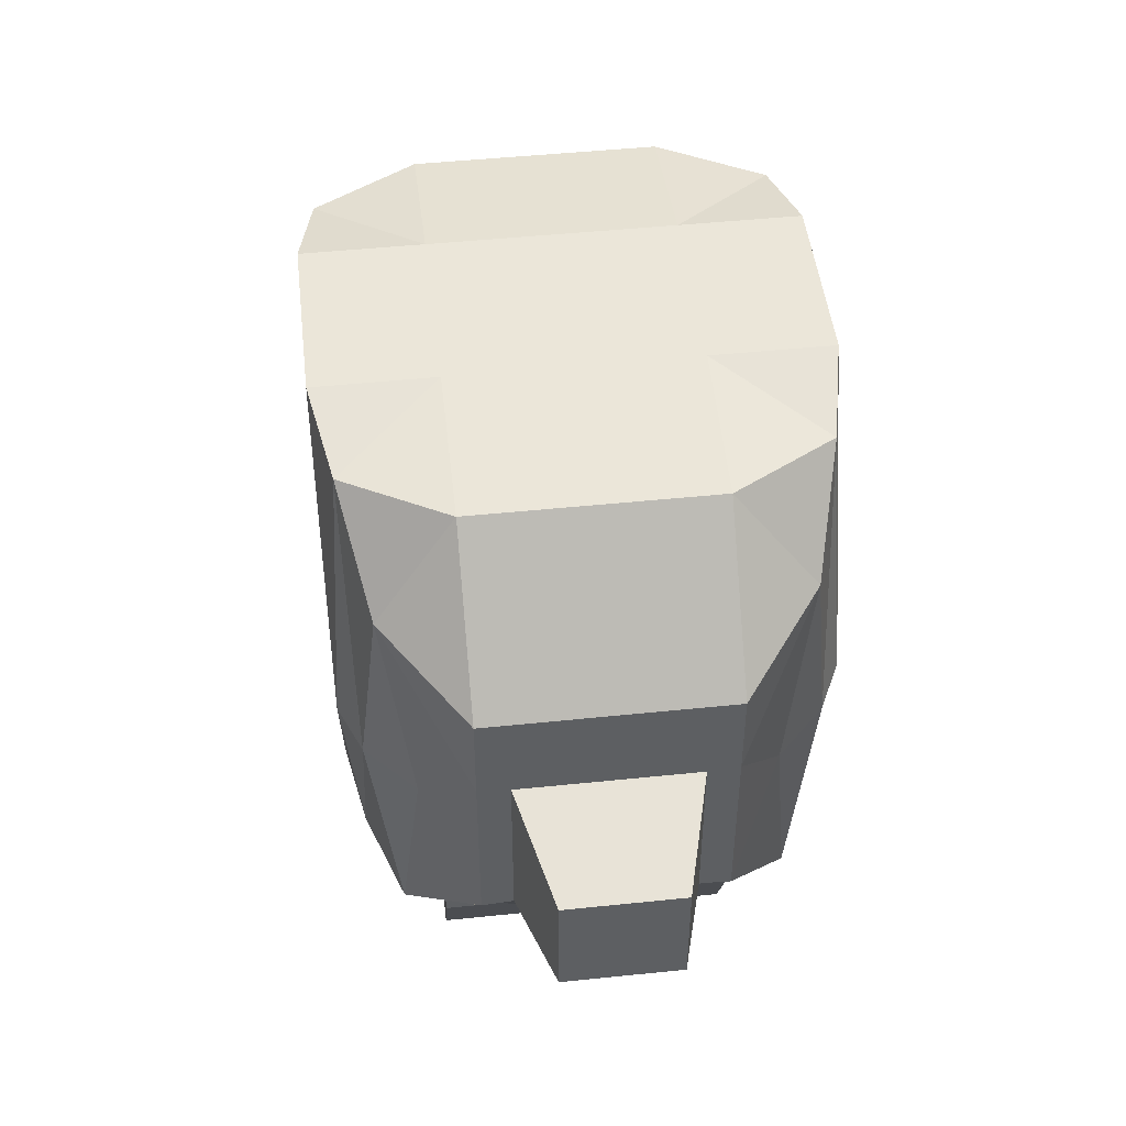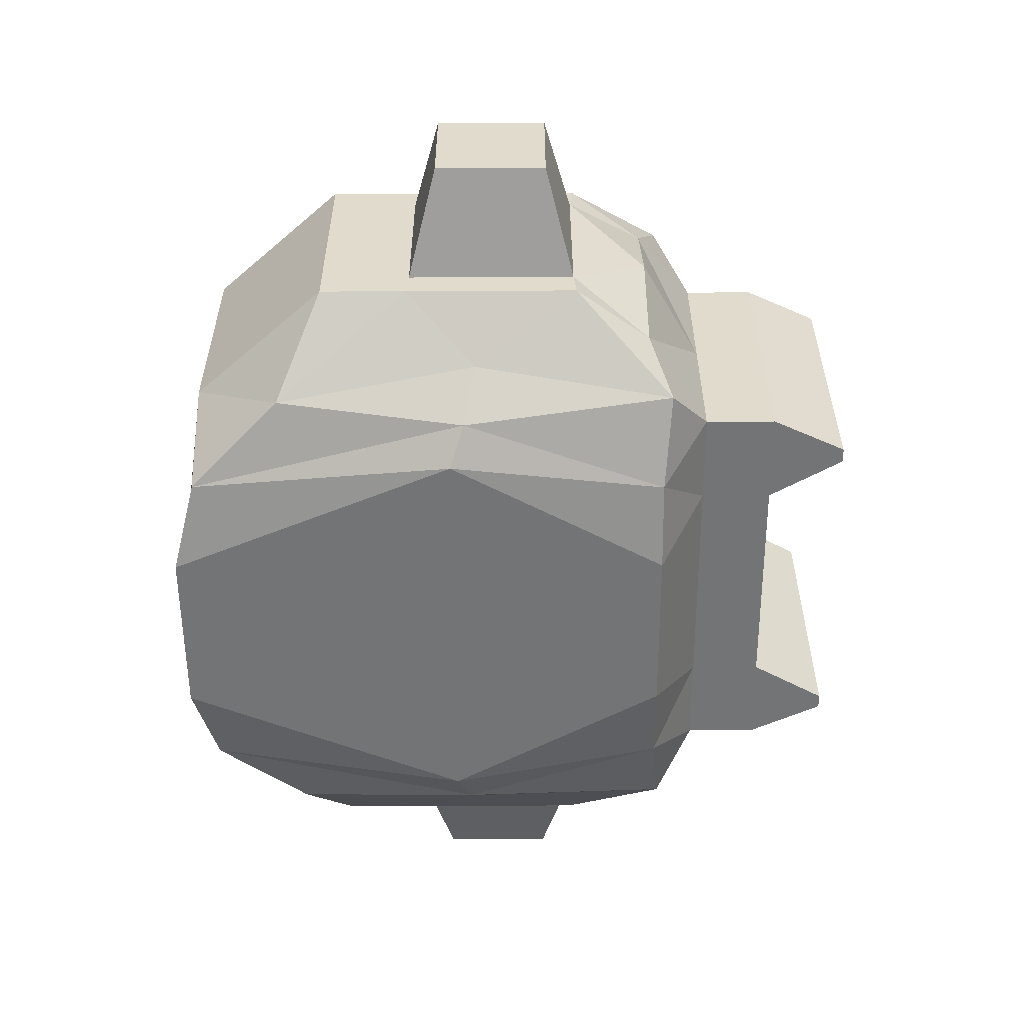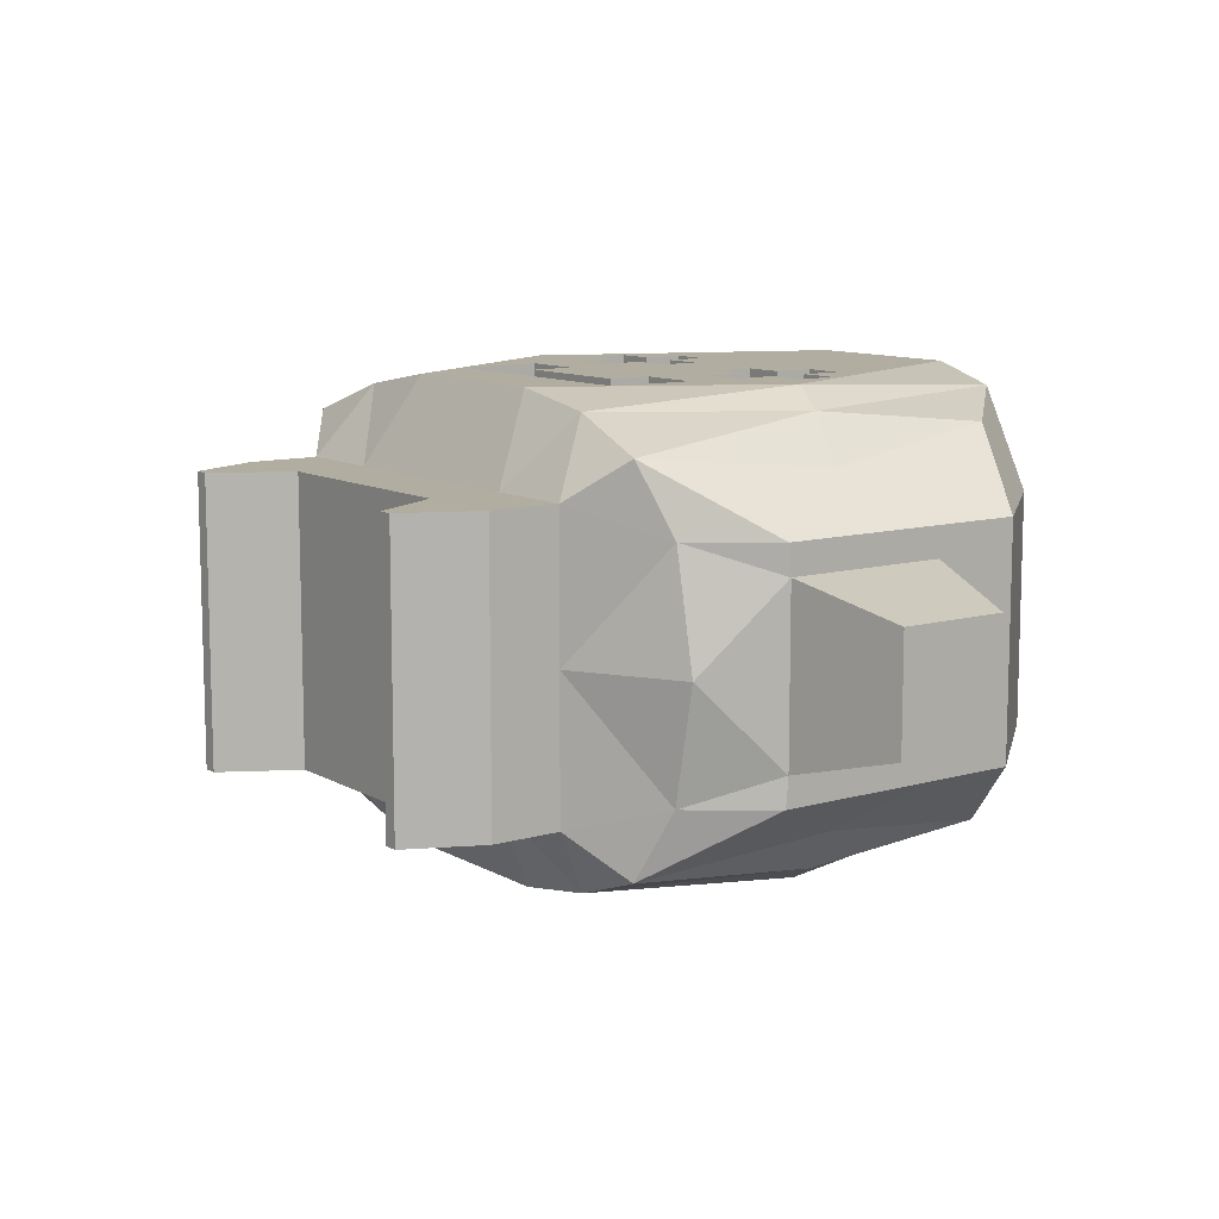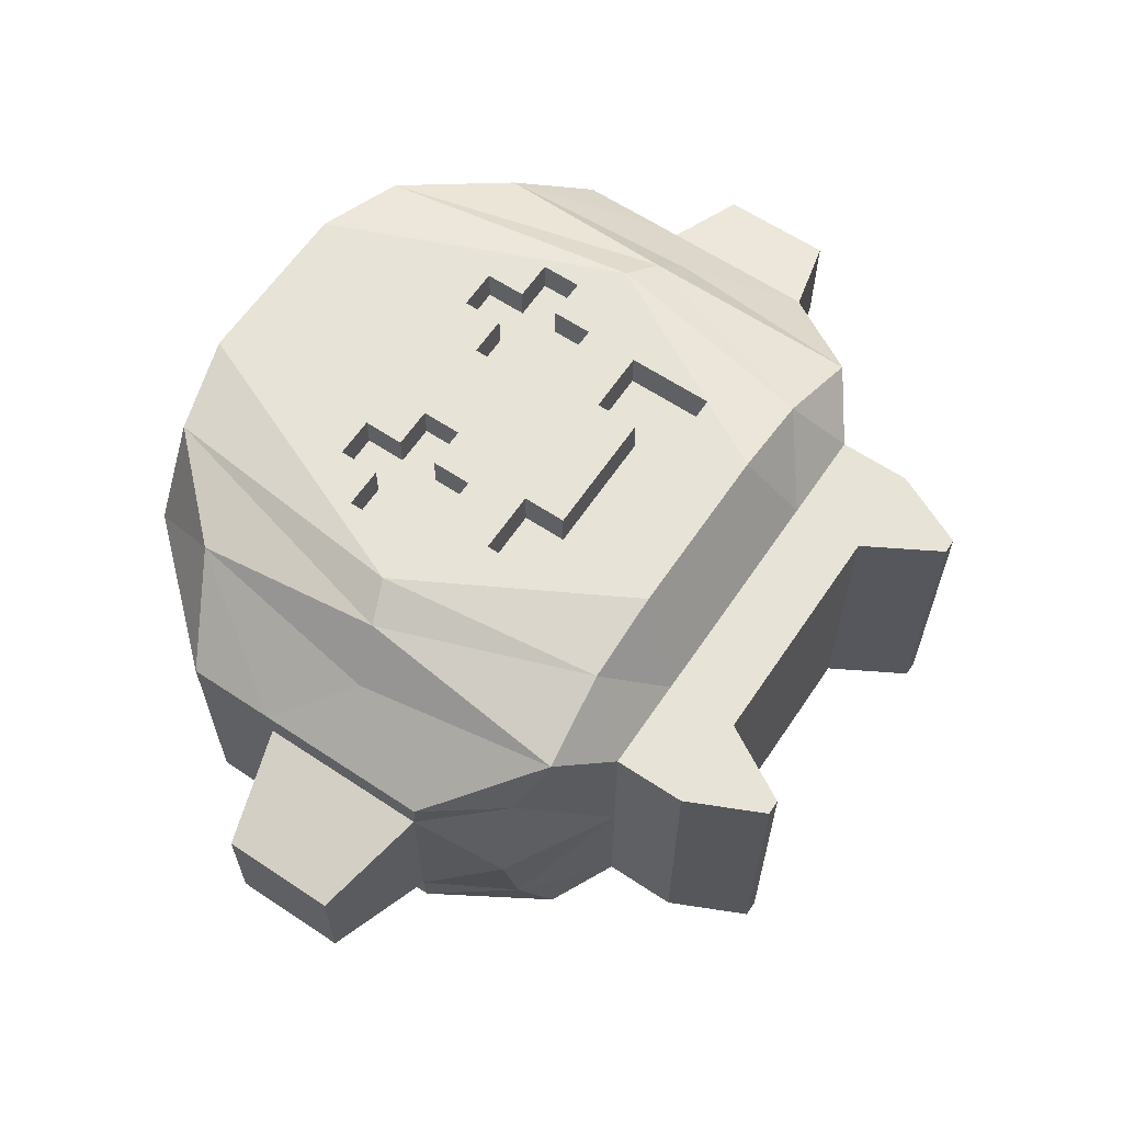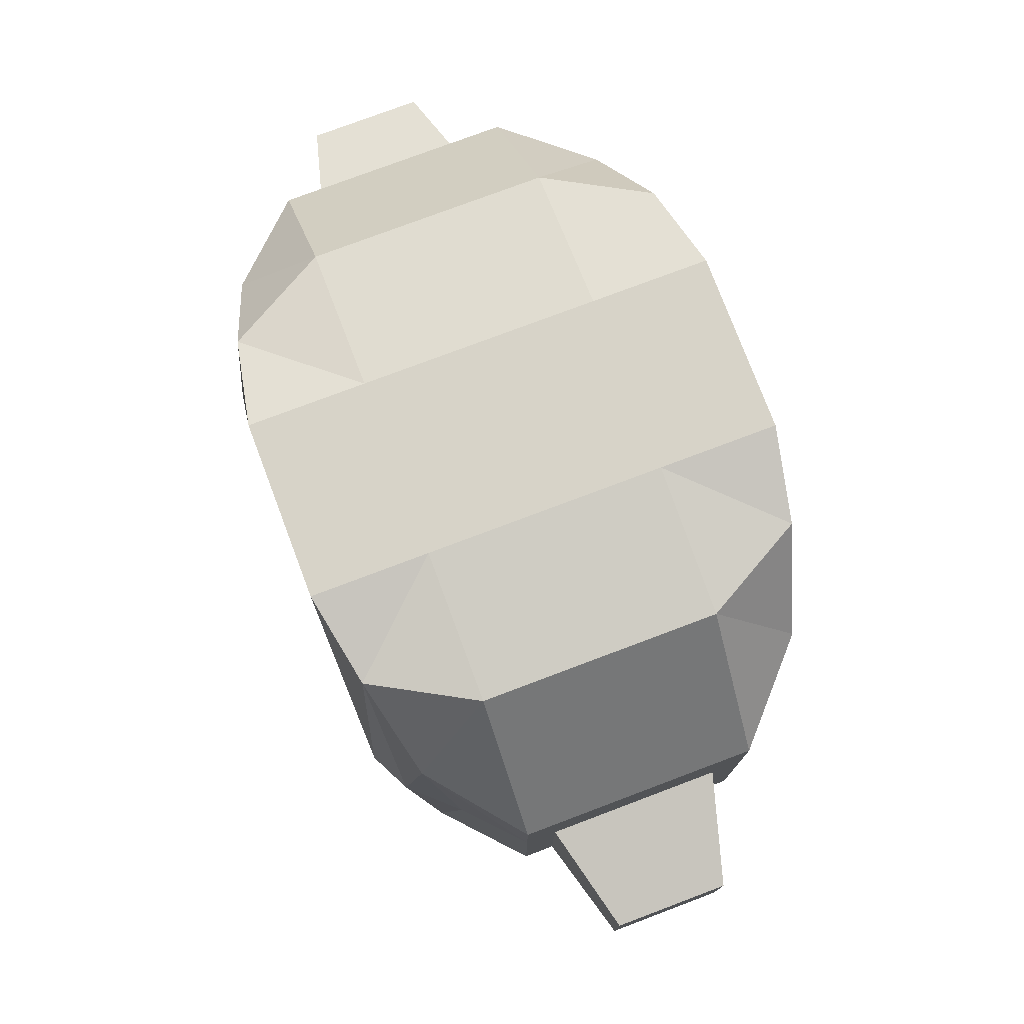
<metadata>
{"format":"obj","ext":"obj","renderer":"f3d","projection":"perspective","resolution":1024,"background":"white","views":[{"elev":48.1,"azim":-96.6,"up":"+Y"},{"elev":-56.1,"azim":-89.7,"up":"+Z"},{"elev":10.3,"azim":54.0,"up":"+Z"},{"elev":62.4,"azim":-56.0,"up":"+Z"},{"elev":76.6,"azim":-110.7,"up":"+Y"}]}
</metadata>
<code>
o Cube
v 1.716 1.152 -1.249
v 1.716 -1.483 -1.206
v 1.716 1.152 1.249
v -0.7829 0.2141 1.289
v -0.7829 0.4756 1.289
v 1.716 -1.483 1.206
v -1.716 1.152 -1.249
v -1.716 -1.483 -1.206
v -1.716 1.152 1.249
v -0.5214 0.2141 1.289
v -0.5214 0.4756 1.289
v -1.716 -1.483 1.206
v 2.069 -1.341 0
v -2.282 0.8682 0
v 2.282 0.8682 0
v -1.048 0.4756 1.289
v -1.048 0.2141 1.289
v -2.069 -1.341 0
v 1.141 -1.429 1.412
v -0.2566 0.2141 1.289
v -0.2566 0.4756 1.289
v 1.153 1.74 -1.399
v 1.141 -1.429 -1.412
v 1.153 1.74 1.399
v -1.141 -1.429 -1.412
v -0.7829 -0.05066 1.289
v -0.5214 -0.05066 1.289
v -1.153 1.74 1.399
v -1.141 -1.429 1.412
v -1.153 1.74 -1.399
v 0.5706 -1.429 -1.51
v -0.5214 0.7403 1.289
v -0.7829 0.7403 1.289
v 0.5706 1.889 1.51
v 0.5706 -1.429 1.51
v 0.5706 1.889 -1.51
v -0.5706 -1.429 1.51
v -0.5706 1.889 -1.51
v 0.5789 0.2141 1.289
v -0.5706 -1.429 -1.51
v -0.5706 1.889 1.51
v 0.5789 0.4756 1.289
v 1.511 1.74 0
v 1.366 -1.74 0
v 0.8404 0.2141 1.289
v -1.366 -1.74 0
v -1.511 1.74 0
v 0.8404 0.4756 1.289
v 0.5706 1.889 0
v -0.5706 1.889 0
v -1.917 -1.341 0.7552
v 0.3141 0.4756 1.289
v 2.282 0.8682 0.7552
v 0.3141 0.2141 1.289
v 1.917 -1.341 0.7552
v 1.105 0.2141 1.289
v -2.282 0.8682 0.7552
v 1.105 0.4756 1.289
v 1.511 1.74 0.7552
v 1.366 -1.74 0.9387
v -1.366 -1.74 0.9387
v 0.5789 -0.05066 1.289
v -1.511 1.74 0.7552
v 0.8404 -0.05066 1.289
v 0.7611 -1.74 0.9387
v 0.5706 1.889 0.7552
v -0.5706 1.889 0.7552
v 0.8404 0.7403 1.289
v -0.7611 -1.74 0.9387
v 0.5789 0.7403 1.289
v -2.282 0.8682 -0.7552
v 1.917 -1.341 -0.7552
v 2.282 0.8682 -0.7552
v -1.917 -1.341 -0.7552
v -0.823 -0.9735 1.259
v -1.511 1.74 -0.7552
v -1.366 -1.74 -0.9387
v -0.823 -0.6925 1.259
v 1.366 -1.74 -0.9387
v 1.511 1.74 -0.7552
v 0.7611 -1.74 -0.9387
v 0.823 -0.9735 1.259
v 0.5706 1.889 -0.7552
v 0.823 -0.6925 1.259
v -0.5706 1.889 -0.7552
v 0 -0.9735 1.259
v -0.7611 -1.74 -0.9387
v 0 -0.6925 1.259
v 1.366 -2.205 0
v -1.366 -2.205 0
v 0.7611 -2.205 0
v -0.4115 -0.9735 1.259
v -0.7611 -2.205 0
v 1.366 -2.205 0.9387
v -0.4115 -0.6925 1.259
v -1.366 -2.205 0.9387
v 0.7611 -2.205 0.9387
v 0.4115 -0.6925 1.259
v -0.7611 -2.205 0.9387
v 0.4115 -0.9735 1.259
v -1.366 -2.205 -0.9387
v 1.366 -2.205 -0.9387
v 0.7611 -2.205 -0.9387
v -0.7611 -2.205 -0.9387
v -0.823 -0.4085 1.259
v -1.136 -2.694 -0.9387
v 0.4115 -0.4085 1.259
v -1.136 -2.694 0
v 0.823 -0.4085 1.259
v 1.136 -2.694 -0.9387
v 1.136 -2.694 0
v 1.04 -2.694 -0.9387
v -0.4115 -0.4085 1.259
v 1.04 -2.694 0
v -1.04 -2.694 -0.9387
v -1.04 -2.694 0
v 1.136 -2.694 0.9387
v -1.136 -2.694 0.9387
v 1.04 -2.694 0.9387
v -1.04 -2.694 0.9387
v 1.885 -0.1656 -1.075
v -1.885 -0.1656 1.075
v 1.885 -0.1656 1.075
v -1.885 -0.1656 -1.075
v 1.614 -0.0931 1.378
v 1.614 -0.0931 -1.378
v -1.614 -0.0931 -1.378
v -1.614 -0.0931 1.378
v 1.362 0 -1.51
v 1.362 0 1.51
v -1.362 0 1.51
v -1.362 0 -1.51
v -2.282 -0.2742 0.5591
v -2.282 -0.2742 0.7552
v 2.282 -0.2742 0.7552
v 2.282 -0.2742 -0.7552
v -2.282 -0.2742 -0.7552
v 1.105 0.4756 1.51
v 0.8404 0.7403 1.51
v -1.048 0.4756 1.51
v -1.048 0.2141 1.51
v -0.7829 0 1.51
v -0.7829 0.2141 1.51
v -0.7829 0.4756 1.51
v -0.7829 0.7403 1.51
v -0.5214 0.4756 1.51
v -0.2566 0.2141 1.51
v -0.5214 0 1.51
v -0.5214 0.2141 1.51
v -0.5214 0.7403 1.51
v 0.3141 0.4756 1.51
v -0.2566 0.4756 1.51
v 0.5789 0 1.51
v 0.5789 0.2141 1.51
v 0.5789 0.4756 1.51
v 0.3141 0.2141 1.51
v 1.105 0.2141 1.51
v 0.8404 0 1.51
v 0.8404 0.2141 1.51
v 0.8404 0.4756 1.51
v 0.5789 0.7403 1.51
v -0.823 -0.4085 1.51
v -0.7829 -0.05066 1.51
v 0 -0.6925 1.51
v 0 -0.9735 1.51
v -0.4115 -0.6925 1.51
v -0.4115 -0.4085 1.51
v -0.5214 -0.05066 1.51
v 0.4115 -0.9735 1.51
v 0.4115 -0.6925 1.51
v 0.563 -0.4085 1.51
v 0.4115 -0.4085 1.51
v 0.5789 -0.05066 1.51
v 0.823 -0.9735 1.51
v 0.8404 -0.05066 1.51
v 0.823 -0.4085 1.51
v 0.823 -0.6925 1.51
v -0.823 -0.9735 1.51
v -0.823 -0.6925 1.51
v -0.4115 -0.9735 1.51
v 0.5789 0.5161 1.51
v 0.8404 0.6998 1.51
v 0.8809 0.4756 1.51
v 1.105 0.4355 1.51
v -1.048 0.2541 1.51
v -0.7829 0.5161 1.51
v -0.5214 0.6998 1.51
v 0.3141 0.2541 1.51
v -0.2566 0.4355 1.51
v 0.6189 0.7403 1.51
v -0.4115 -0.5879 1.51
v 0.4115 -0.5131 1.51
v 0.563 -0.4085 1.51
v 0.823 -0.5879 1.51
v 0.823 -0.8007 1.51
v -0.823 -0.5131 1.51
v -0.823 -0.8781 1.51
v -0.2566 0.334 1.409
v -0.5214 0.597 1.409
v -1.048 0.3557 1.409
v 1.105 0.334 1.409
v 0.5789 0.6189 1.409
v 0.3141 0.3557 1.409
v -0.4115 -0.5184 1.413
v 0.823 -0.5184 1.413
v 0.823 -0.8725 1.413
v 0.7205 0.7403 1.409
v -0.7829 0.6189 1.409
v 0.6637 -0.4085 1.413
v -0.823 -0.5825 1.413
v -0.823 -0.8062 1.413
v 0.4115 -0.5825 1.413
v 0.8404 0.597 1.409
v 0.9837 0.4756 1.409
v 2.282 -0.2742 0.5591
v 2.282 -0.8454 0.7552
v 2.282 -0.8454 -0.7552
v 2.282 -0.8286 0
v 2.282 0.297 -0.7552
v 2.282 0.2801 0
v 2.282 -0.2742 -0.5591
v 2.282 0.297 0.7552
v 2.282 0.2801 -0.5591
v 2.282 -0.8286 -0.5591
v 2.282 -0.8286 0.5591
v 2.282 0.2801 0.5591
v -2.282 -0.8286 0
v -2.282 -0.8454 -0.7552
v -2.282 0.2801 0
v -2.282 0.297 0.7552
v -2.282 -0.8454 0.7552
v -2.282 -0.2742 -0.5591
v -2.282 0.297 -0.7552
v -2.282 -0.8286 -0.5591
v -2.282 -0.8286 0.5591
v -2.282 0.2801 -0.5591
v -2.282 0.2801 0.5591
v -2.993 -0.2742 0.3707
v 2.993 -0.2742 0.3707
v 2.993 -0.6417 0
v 2.993 0.09324 0
v 2.993 -0.2742 -0.3707
v 2.993 0.09324 -0.3707
v 2.993 -0.6417 -0.3707
v 2.993 -0.6417 0.3707
v 2.993 0.09324 0.3707
v -2.993 -0.6417 0
v -2.993 0.09324 0
v -2.993 -0.2742 -0.3707
v -2.993 -0.6417 -0.3707
v -2.993 -0.6417 0.3707
v -2.993 0.09324 -0.3707
v -2.993 0.09324 0.3707
f 63 9 28
f 128 9 122
f 233 7 124
f 60 6 19
f 222 3 123
f 126 1 121
f 76 50 85
f 65 94 60
f 83 43 80
f 85 49 83
f 59 3 53
f 3 125 123
f 129 22 126
f 65 19 35
f 51 61 12
f 7 127 124
f 131 28 128
f 67 28 41
f 161 34 150
f 65 37 69
f 66 24 59
f 24 130 125
f 60 89 44
f 67 34 66
f 69 29 61
f 30 132 127
f 38 129 132
f 74 46 18
f 87 101 77
f 80 15 73
f 136 223 221
f 72 44 79
f 134 237 133
f 71 47 76
f 9 57 230
f 44 102 79
f 50 66 49
f 49 59 43
f 81 104 87
f 47 67 50
f 46 51 18
f 77 90 46
f 43 53 15
f 133 253 238
f 44 55 60
f 14 63 47
f 7 76 30
f 23 2 79
f 1 73 219
f 1 80 73
f 23 81 31
f 8 77 74
f 25 87 77
f 38 83 36
f 22 83 80
f 31 87 40
f 30 85 38
f 103 93 104
f 93 115 104
f 94 119 117
f 91 119 97
f 91 99 93
f 103 114 91
f 69 97 65
f 79 103 81
f 46 96 61
f 61 99 69
f 115 108 106
f 110 114 112
f 116 118 108
f 111 119 114
f 99 116 93
f 101 108 90
f 94 111 89
f 102 112 103
f 96 120 99
f 89 110 102
f 90 118 96
f 101 115 106
f 234 228 74
f 121 136 217
f 225 216 55
f 122 134 231
f 235 227 18
f 224 218 13
f 132 31 40
f 25 132 40
f 19 130 35
f 172 171 173
f 173 176 175
f 131 29 37
f 8 127 25
f 129 23 31
f 6 125 19
f 126 2 23
f 216 123 6
f 228 124 8
f 128 12 29
f 10 5 4
f 140 185 200
f 200 185 17
f 5 140 16
f 5 17 4
f 4 141 143
f 198 189 21
f 189 198 147
f 10 21 11
f 21 146 11
f 20 149 147
f 27 163 168
f 4 27 10
f 148 149 10
f 4 143 142
f 32 145 33
f 11 33 5
f 208 186 5
f 145 186 208
f 187 199 146
f 199 187 32
f 45 42 39
f 203 188 54
f 151 188 203
f 42 151 52
f 42 54 39
f 39 156 154
f 184 201 157
f 201 184 58
f 45 58 48
f 214 183 48
f 183 214 138
f 56 159 157
f 64 173 175
f 39 64 45
f 158 159 45
f 39 154 153
f 207 190 70
f 190 207 139
f 48 70 42
f 202 181 42
f 161 181 202
f 213 182 68
f 182 213 160
f 78 179 211
f 179 197 211
f 82 98 100
f 206 195 177
f 195 206 174
f 82 169 174
f 109 98 84
f 98 164 88
f 86 180 165
f 86 95 92
f 92 78 75
f 92 178 180
f 88 166 95
f 100 165 169
f 100 88 86
f 113 162 105
f 176 171 209
f 209 171 193
f 205 176 109
f 176 205 194
f 204 167 113
f 167 204 191
f 162 196 210
f 196 179 210
f 172 192 212
f 192 170 212
f 113 78 95
f 215 246 226
f 223 73 15
f 234 137 228
f 224 136 221
f 225 135 216
f 226 135 215
f 226 15 53
f 235 134 133
f 236 137 232
f 236 14 71
f 237 57 14
f 241 239 240
f 248 247 238
f 220 246 241
f 229 253 237
f 221 244 224
f 133 251 235
f 218 244 240
f 227 251 247
f 215 245 239
f 232 252 236
f 220 243 223
f 227 250 234
f 218 245 225
f 229 252 248
f 221 243 242
f 232 250 249
f 79 2 72
f 6 60 55
f 77 8 25
f 12 61 29
f 63 57 9
f 128 28 9
f 124 137 233
f 233 71 7
f 123 135 222
f 222 53 3
f 126 22 1
f 76 47 50
f 65 97 94
f 83 49 43
f 85 50 49
f 59 24 3
f 3 24 125
f 129 36 22
f 65 60 19
f 7 30 127
f 131 41 28
f 67 63 28
f 151 155 181
f 151 181 161
f 182 160 183
f 182 183 138
f 139 182 138
f 153 154 156
f 149 148 147
f 148 153 147
f 147 153 156
f 189 147 188
f 147 156 188
f 187 146 152
f 152 189 151
f 189 188 151
f 150 187 152
f 150 152 151
f 150 151 161
f 157 159 158
f 131 142 141
f 142 143 141
f 157 158 130
f 184 157 130
f 131 141 185
f 140 144 186
f 131 185 140
f 138 184 130
f 138 130 34
f 41 131 140
f 140 186 145
f 41 140 145
f 139 138 34
f 190 139 34
f 34 41 150
f 41 145 150
f 161 190 34
f 65 35 37
f 66 34 24
f 24 34 130
f 60 94 89
f 67 41 34
f 69 37 29
f 30 38 132
f 38 36 129
f 74 77 46
f 87 104 101
f 80 43 15
f 136 219 223
f 72 13 44
f 134 230 237
f 71 14 47
f 134 122 230
f 122 9 230
f 44 89 102
f 50 67 66
f 49 66 59
f 81 103 104
f 47 63 67
f 46 61 51
f 77 101 90
f 43 59 53
f 133 237 253
f 44 13 55
f 14 57 63
f 7 71 76
f 136 121 219
f 121 1 219
f 1 22 80
f 23 79 81
f 25 40 87
f 38 85 83
f 22 36 83
f 31 81 87
f 30 76 85
f 103 91 93
f 93 116 115
f 94 97 119
f 91 114 119
f 91 97 99
f 103 112 114
f 69 99 97
f 79 102 103
f 46 90 96
f 61 96 99
f 115 116 108
f 110 111 114
f 116 120 118
f 111 117 119
f 99 120 116
f 101 106 108
f 94 117 111
f 102 110 112
f 96 118 120
f 89 111 110
f 90 108 118
f 101 104 115
f 74 18 234
f 18 227 234
f 72 2 217
f 2 121 217
f 55 13 225
f 13 218 225
f 51 12 231
f 12 122 231
f 18 51 235
f 51 231 235
f 13 72 224
f 72 217 224
f 132 129 31
f 25 127 132
f 19 125 130
f 191 166 164
f 164 170 192
f 164 192 172
f 167 191 164
f 167 164 172
f 175 176 130
f 176 194 130
f 130 158 175
f 163 142 131
f 153 148 172
f 148 168 172
f 173 153 172
f 130 194 177
f 130 177 195
f 130 195 174
f 35 130 174
f 35 174 169
f 35 169 165
f 35 165 37
f 165 180 37
f 180 178 37
f 131 37 178
f 131 178 197
f 131 197 179
f 131 179 196
f 131 196 162
f 163 131 162
f 163 162 168
f 162 167 168
f 168 167 172
f 172 193 171
f 173 171 176
f 131 128 29
f 8 124 127
f 129 126 23
f 6 123 125
f 126 121 2
f 6 55 216
f 216 135 123
f 8 74 228
f 228 137 124
f 128 122 12
f 10 11 5
f 141 17 185
f 17 16 200
f 16 140 200
f 5 144 140
f 5 16 17
f 4 17 141
f 189 152 21
f 21 20 198
f 20 147 198
f 10 20 21
f 21 152 146
f 20 10 149
f 27 26 163
f 4 26 27
f 10 27 148
f 27 168 148
f 163 26 142
f 26 4 142
f 32 150 145
f 11 32 33
f 144 5 186
f 5 33 208
f 33 145 208
f 187 150 32
f 32 11 199
f 11 146 199
f 45 48 42
f 156 54 188
f 54 52 203
f 52 151 203
f 42 155 151
f 42 52 54
f 39 54 156
f 184 138 58
f 58 56 201
f 56 157 201
f 45 56 58
f 160 48 183
f 48 58 214
f 58 138 214
f 56 45 159
f 64 62 173
f 39 62 64
f 45 64 158
f 64 175 158
f 173 62 153
f 62 39 153
f 161 70 190
f 70 68 207
f 68 139 207
f 48 68 70
f 155 42 181
f 42 70 202
f 70 161 202
f 182 139 68
f 68 48 213
f 48 160 213
f 211 197 178
f 178 75 211
f 75 78 211
f 82 84 98
f 177 84 206
f 84 82 206
f 82 174 206
f 82 100 169
f 109 107 98
f 98 170 164
f 86 92 180
f 86 88 95
f 92 95 78
f 92 75 178
f 88 164 166
f 100 86 165
f 100 98 88
f 113 167 162
f 209 193 107
f 193 172 107
f 107 109 209
f 109 176 209
f 109 84 205
f 84 177 205
f 177 194 205
f 113 95 204
f 95 166 204
f 166 191 204
f 210 179 78
f 78 105 210
f 105 162 210
f 212 170 98
f 98 107 212
f 107 172 212
f 113 105 78
f 215 239 246
f 15 220 223
f 223 219 73
f 234 232 137
f 224 217 136
f 225 215 135
f 226 222 135
f 53 222 226
f 226 220 15
f 235 231 134
f 236 233 137
f 71 233 236
f 236 229 14
f 14 229 237
f 237 230 57
f 242 243 241
f 241 246 239
f 239 245 240
f 240 244 242
f 242 241 240
f 248 252 249
f 249 250 247
f 247 251 238
f 238 253 248
f 248 249 247
f 220 226 246
f 229 248 253
f 221 242 244
f 133 238 251
f 218 224 244
f 227 235 251
f 215 225 245
f 232 249 252
f 220 241 243
f 227 247 250
f 218 240 245
f 229 236 252
f 221 223 243
f 232 234 250

</code>
